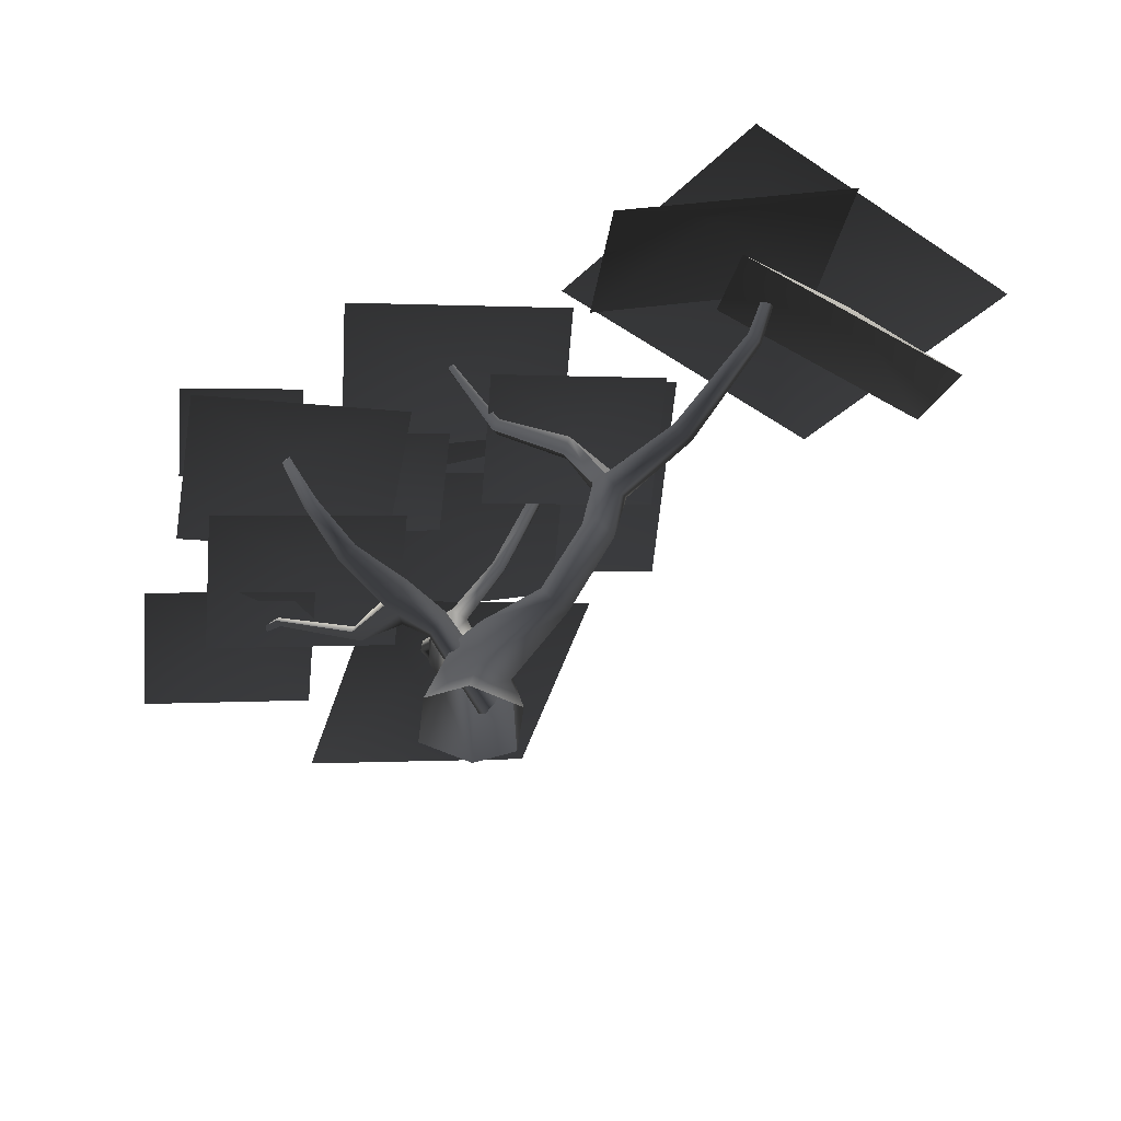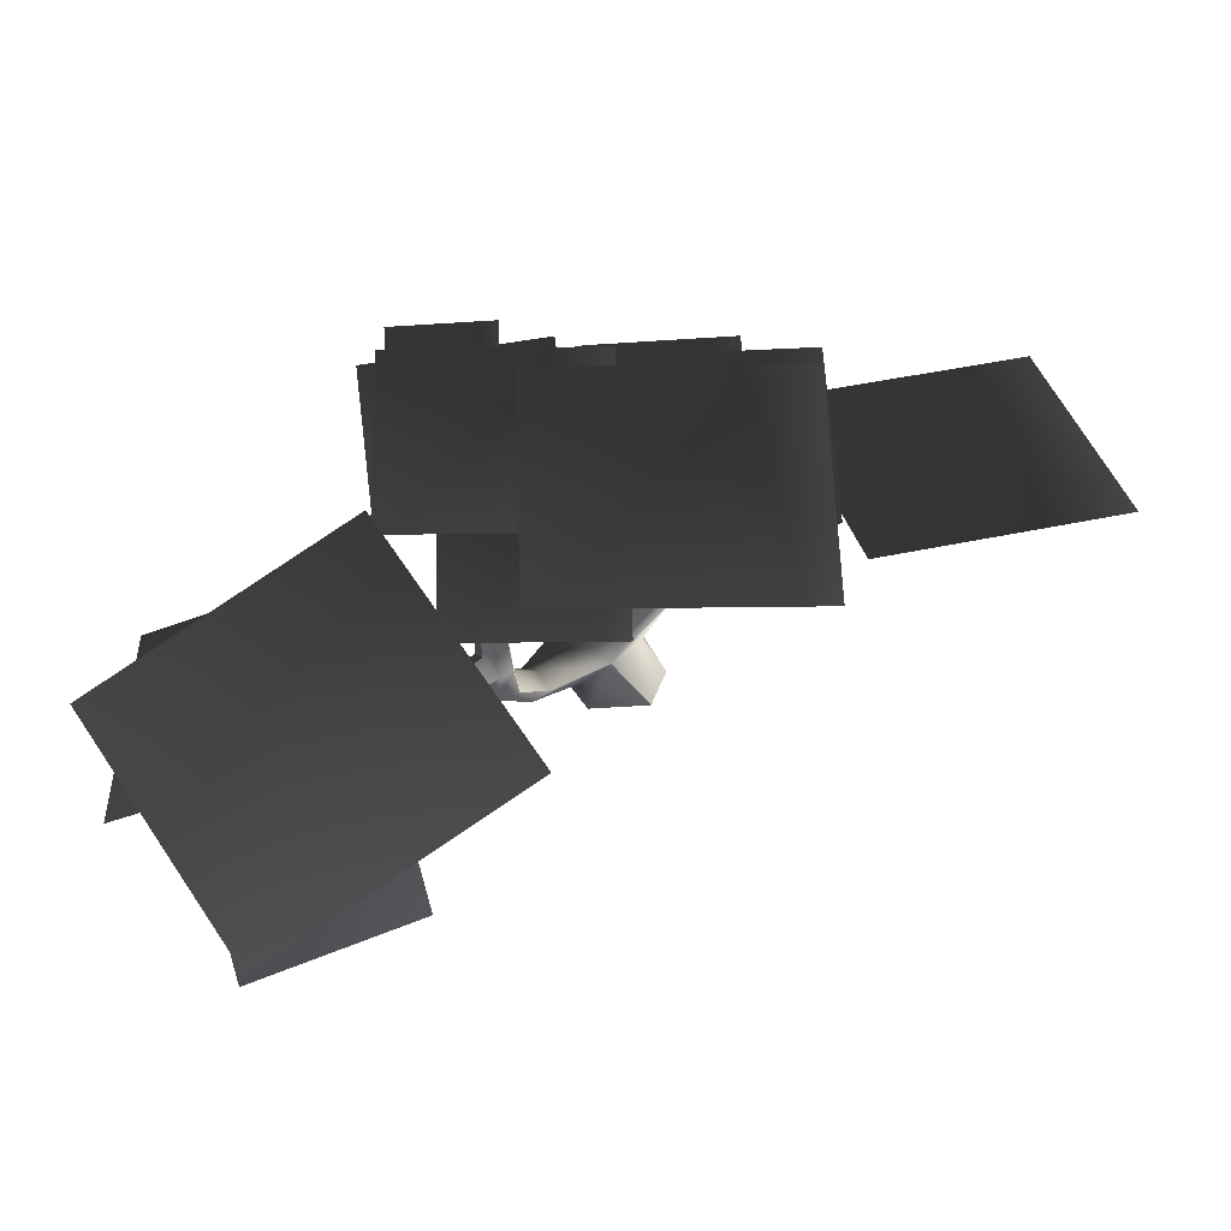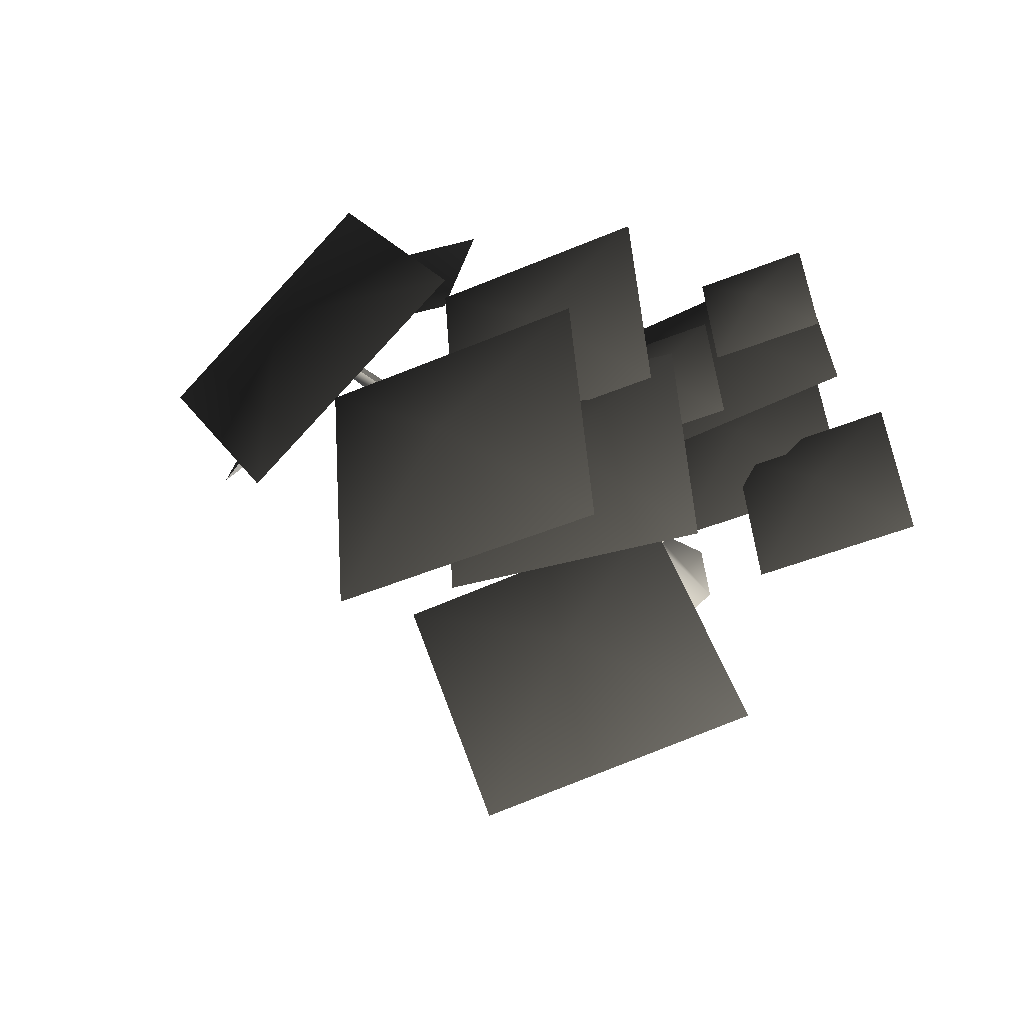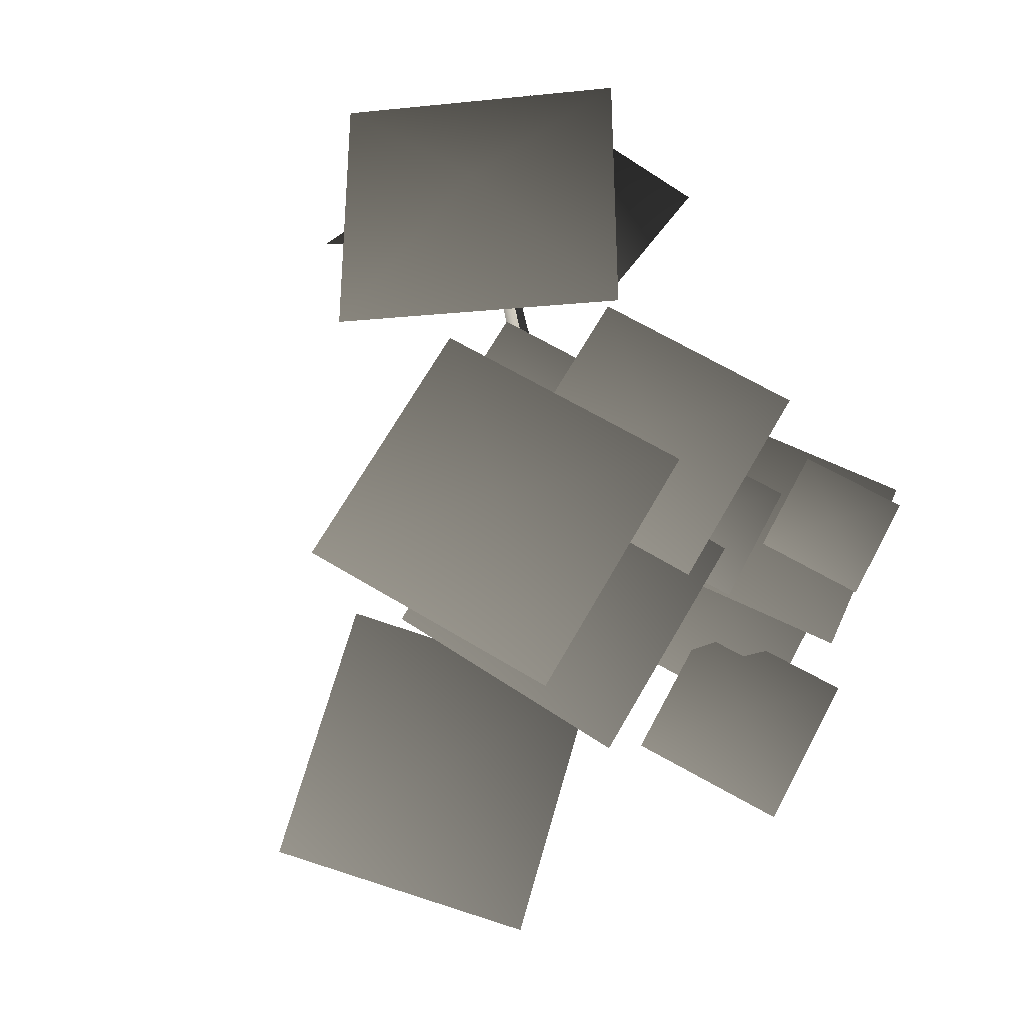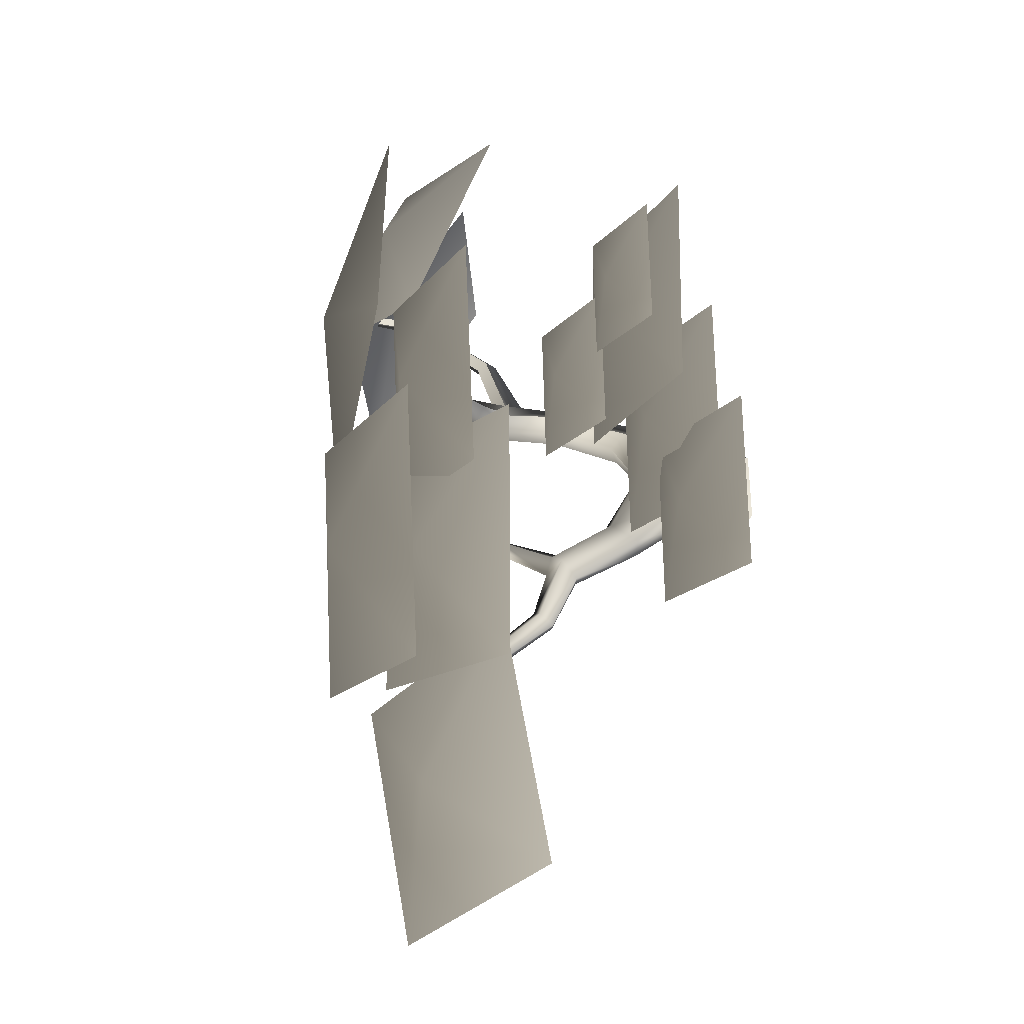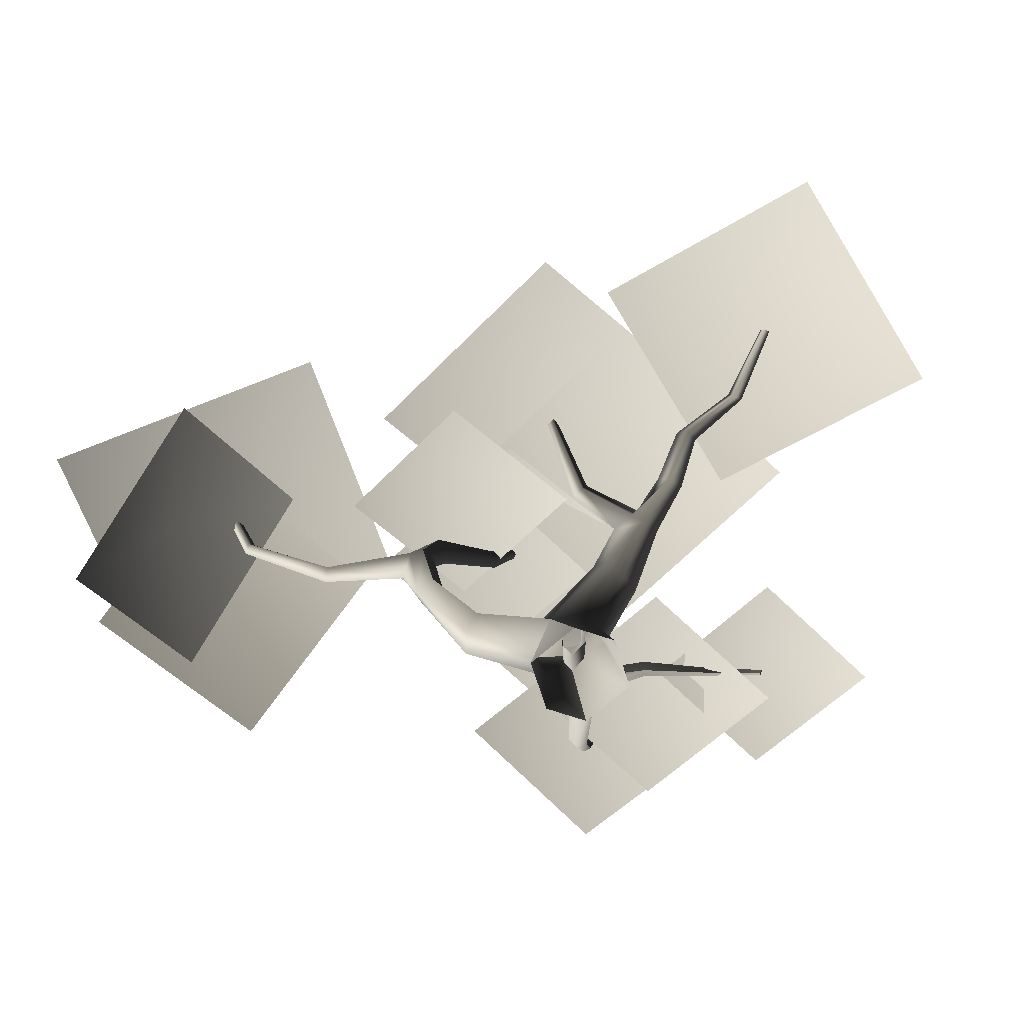
<metadata>
{"format":"obj","ext":"obj","renderer":"f3d","projection":"perspective","resolution":1024,"background":"white","views":[{"elev":46.1,"azim":-4.0,"up":"+Z"},{"elev":52.0,"azim":92.5,"up":"+Y"},{"elev":-38.5,"azim":-155.7,"up":"+Z"},{"elev":71.2,"azim":-145.6,"up":"+Y"},{"elev":-9.8,"azim":-112.9,"up":"+Z"},{"elev":-58.9,"azim":141.1,"up":"+Y"}]}
</metadata>
<code>
v  -22.97 -2.055 17.67
v  0.2469 14.53 18.85
v  -8.902 32.6 12.66
v  2.144 33.72 23.12
v  10.72 40.21 10.46
v  -9.684 63.41 -16.87
v  1.031 63.21 -19.58
v  14.06 26.22 -1.768
v  13.11 11.43 10.04
v  17.89 -2.055 8.425
v  14.75 -2.055 -19.3
v  -2.069 22.9 -14.13
v  -4.113 -2.055 -25.47
v  -16.67 29.8 -5.002
v  -26.12 -2.055 -10.06
v  -20.11 54.89 -25.25
v  -8.475 50.24 -30.23
v  0.3772 56.38 -28.4
v  -2.608 85.86 -31.95
v  -9.033 93.84 -33.72
v  -17 92.09 -36.02
v  -9.63 82.09 -45.71
v  -19.76 85.95 -44.4
v  -7.688 102.2 -60.33
v  -15.63 102.5 -60.95
v  -9.159 96.58 -42.4
v  -6.736 123.3 -77.28
v  -13.19 123.3 -77.27
v  -8.239 93.4 -66.78
v  -5.969 90.17 -41.73
v  -7.329 117.2 -83.47
v  -17.2 96.71 -66.23
v  -14.58 119 -81.73
v  -18.96 139.5 -103.6
v  -23.41 139.7 -104.4
v  -19.6 134.5 -106.9
v  -24.54 136.2 -106.8
v  -12.22 151.7 -136.9
v  -15.02 151.9 -138.3
v  -11.83 147.8 -138.7
v  -15.17 149.2 -139.9
v  -4.113 -2.055 23.83
v  31.77 28.43 39.85
v  27.56 38.61 35.86
v  38.73 29.83 31
v  38.2 37.54 23.22
v  32.16 43.54 28.66
v  52.76 64.12 49.39
v  46.64 64.92 45.66
v  59.73 59.12 43.07
v  63.24 76.99 50.78
v  58.37 88.77 51.55
v  53.02 89.05 45.79
v  57.18 61.86 34.14
v  63.22 84.39 35.4
v  67.16 84.27 41.01
v  49.04 65.77 37.28
v  55.29 88.19 37.69
v  45.02 113.6 50.3
v  41.62 106.8 46.65
v  62.72 91.89 48.17
v  15.3 132.1 45.68
v  12.42 127.7 43.26
v  49.68 115 41.55
v  18.22 132.9 39.29
v  45.17 108.9 40.75
v  14.66 129.1 38.99
v  -2.908 163.6 50.45
v  -5.53 162.4 49.69
v  -2.828 164.4 46.96
v  -5.186 163.3 47.37
v  93.89 83.84 72.81
v  90.39 80.81 78.6
v  89.09 90.97 76.05
v  86.62 87.45 79.67
v  122.5 108.2 105.6
v  124.6 110 101.2
v  140.4 152.4 109.7
v  139.7 152.3 112.8
v  120.1 114.4 102.3
v  136.5 153.4 109.5
v  119.3 112.4 105.8
v  136.6 153.3 112.1
v  14.69 110.3 -29.23
v  15.59 108.1 -23.79
v  11.45 115.6 -29.25
v  10.41 112.5 -24.29
v  34.11 154.1 -31.31
v  34.42 154 -27.78
v  29.09 156 -30.12
v  29.47 155.3 -26.76
v  33.5 177.1 -32.24
v  33.74 177.2 -28.89
v  28.32 178.7 -30.93
v  28.82 178.2 -27.73
v  -14.49 35.91 22.09
v  -18.2 31.69 19.87
v  2.241 5.682 -3.188
v  6.955 10.75 -1.616
v  -12.22 43.03 20.16
v  9.063 20.38 -4.191
v  -27.43 50.34 32.71
v  -29.96 43.21 32.45
v  -31.59 38.82 23.99
v  -16.82 43.09 13.32
v  2.309 21.82 -10.65
v  -30.29 48.77 20.32
v  -19.63 35.12 14.03
v  -0.4035 11.45 -9.737
v  -30.42 39.83 17
v  -47.56 46.93 58.54
v  -51.27 42.02 57.1
v  -50.59 48.25 55.27
v  -34.08 50.09 26.63
v  -55.02 44.2 53.51
v  -37.62 43.03 25.48
v  -62.76 64.76 68.54
v  -65.47 61.61 67.77
v  -73.59 88.17 70.66
v  -75.35 86.12 70.15
v  -64.6 65.62 66.17
v  -74.78 88.73 69.12
v  -67.79 63.09 65.15
v  -76.85 87.09 68.46
v  -48.51 45.03 2.35
v  -52.03 47.15 5.973
v  -51 51.13 4.909
v  -48.08 51.14 1.767
v  -84.99 65.25 -4.157
v  -83.14 64.05 -6.552
v  -82.99 67.75 -6.966
v  -84.51 67.68 -4.899
v  -107.1 68.15 -20.35
v  -105.7 67.33 -21.49
v  -106.1 69.4 -22.39
v  -107.1 69.48 -21.21
v  44.85 160.8 92.2
v  141.4 156.1 109.3
v  153.1 143 13.98
v  119.3 128.8 200.3
v  225.9 111.5 121.3
v  55.35 139.4 97.54
v  105.9 136 148.3
v  153.5 148.2 97.14
v  60.53 96.07 186.2
v  158 105.4 184.7
v  110.9 149.8 86.99
v  161.2 109.6 118.7
v  194.4 107.7 56.1
v  111.3 90.52 166
v  194.3 49.36 134.3
v  -55.67 151.2 -0.4452
v  -2.522 166.5 45.26
v  42.61 149.8 -6.79
v  -48.38 152.6 98.08
v  49.22 151.1 90.56
v  6.802 134.7 -8.471
v  48.31 146.6 27.22
v  83.55 133.5 -13.43
v  12.5 135.7 68.47
v  88.71 134.6 62.6
v  -33.34 169 -84.97
v  32.97 188.1 -27.95
v  89.28 167.2 -92.88
v  -24.23 170.7 37.95
v  97.52 168.8 28.57
v  -69.53 140.2 -86.36
v  -13.03 163.7 -33.86
v  39.77 156.3 -93.08
v  -61.19 136.8 24.3
v  47.34 152.9 16.26
v  -81.49 126.1 -174.9
v  -15.02 159 -138.3
v  23.79 150.5 -209.8
v  -46.17 133 -66.83
v  58.04 157.2 -102.8
v  -71.22 95.07 18.98
v  -39.03 105.3 45.28
v  -12.84 98.05 12.86
v  -64.49 94.27 77.55
v  -6.55 97.24 70.74
v  -124.6 84.07 29.76
v  -72.65 94.83 67.3
v  -36.57 84.59 15.19
v  -109.1 77.29 117.6
v  -21.87 77.89 102.1
v  -121.3 96.52 54.23
v  -93.66 105.3 76.81
v  -71.16 99.08 48.97
v  -115.5 95.83 104.5
v  -65.76 98.39 98.68
v  -146.8 64.88 -53.61
v  -107.1 77.52 -21.2
v  -74.85 68.56 -61.15
v  -138.5 63.89 18.55
v  -67.1 67.56 10.17
v  -116 61.45 -15.49
v  -71.24 75.71 21.08
v  -34.82 65.6 -24
v  -106.6 60.34 65.94
v  -26.07 64.48 56.48
g bush_10
f 1 2 3
f 2 4 3
f 5 3 4
f 6 3 5 7
f 8 9 10 11
f 12 8 11 13
f 14 12 13 15
f 12 14 16 17
f 8 12 17 18
f 3 14 15 1
f 14 3 6 16
f 6 7 19 20
f 20 21 6
f 22 19 18
f 7 18 19
f 17 16 23 22
f 22 18 17
f 16 6 21 23
f 21 24 25
f 21 26 24
f 24 27 28 25
f 29 24 26 30
f 30 22 29
f 29 31 27 24
f 32 29 22 23
f 29 32 33 31
f 25 32 23 21
f 32 25 28 33
f 28 27 34 35
f 27 31 36 34
f 31 33 37 36
f 33 28 35 37
f 35 34 38 39
f 34 36 40 38
f 36 37 41 40
f 37 35 39 41
f 8 18 7 5
f 1 42 2
f 9 2 42 10
f 43 44 4 2
f 45 43 2 9
f 46 45 9 8
f 47 46 8 5
f 44 47 5 4
f 48 49 44 43
f 50 48 43 45
f 51 48 50
f 51 52 48
f 48 52 53 49
f 54 50 45 46
f 50 54 55 56
f 57 54 46 47
f 54 57 58 55
f 49 57 47 44
f 57 49 53 58
f 59 60 53 52
f 52 61 59
f 59 62 63 60
f 61 56 59
f 55 64 56
f 62 59 64 65
f 66 64 55 58
f 64 66 67 65
f 60 66 58 53
f 66 60 63 67
f 63 62 68 69
f 62 65 70 68
f 65 67 71 70
f 67 63 69 71
f 72 73 51 56
f 74 72 56 61
f 75 74 61 52
f 73 75 52 51
f 76 77 78 79
f 77 80 81 78
f 80 82 83 81
f 82 76 79 83
f 76 73 72 77
f 74 80 77 72
f 80 74 75 82
f 73 76 82 75
f 84 85 19 30
f 86 84 30 26
f 87 86 26 20
f 85 87 20 19
f 85 84 88 89
f 84 86 90 88
f 86 87 91 90
f 87 85 89 91
f 89 88 92 93
f 88 90 94 92
f 90 91 95 94
f 91 89 93 95
f 56 51 50
f 22 30 19
f 21 20 26
f 64 59 56
f 38 40 41 39
f 68 70 71 69
f 78 81 83 79
f 94 95 93 92
f 96 97 98 99
f 100 96 99 101
f 96 100 102 103
f 97 96 103 104
f 105 100 101 106
f 100 105 107 102
f 108 105 106 109
f 105 108 110 107
f 97 108 109 98
f 108 97 104 110
f 111 112 103 102
f 102 113 111
f 102 114 113
f 115 113 114 116
f 112 115 116 103
f 107 114 102
f 104 103 116
f 117 118 112 111
f 118 117 119 120
f 121 117 111 113
f 117 121 122 119
f 123 121 113 115
f 121 123 124 122
f 118 123 115 112
f 123 118 120 124
f 110 104 125
f 126 125 104 116
f 127 126 116 114
f 128 127 114 107
f 125 128 107 110
f 125 126 129 130
f 127 128 131 132
f 126 127 132 129
f 128 125 130 131
f 130 129 133 134
f 132 131 135 136
f 129 132 136 133
f 131 130 134 135
f 122 124 120 119
f 136 135 134 133
f 137 138 139
f 137 140 138
f 140 141 138
f 138 141 139
f 142 143 144
f 142 145 143
f 145 146 143
f 143 146 144
f 147 148 149
f 147 150 148
f 150 151 148
f 148 151 149
f 152 153 154
f 152 155 153
f 155 156 153
f 153 156 154
f 157 158 159
f 157 160 158
f 160 161 158
f 158 161 159
f 162 163 164
f 162 165 163
f 165 166 163
f 163 166 164
f 167 168 169
f 167 170 168
f 170 171 168
f 168 171 169
f 172 173 174
f 172 175 173
f 175 176 173
f 173 176 174
f 177 178 179
f 177 180 178
f 180 181 178
f 178 181 179
f 182 183 184
f 182 185 183
f 185 186 183
f 183 186 184
f 187 188 189
f 187 190 188
f 190 191 188
f 188 191 189
f 192 193 194
f 192 195 193
f 195 196 193
f 193 196 194
f 197 198 199
f 197 200 198
f 200 201 198
f 198 201 199

</code>
